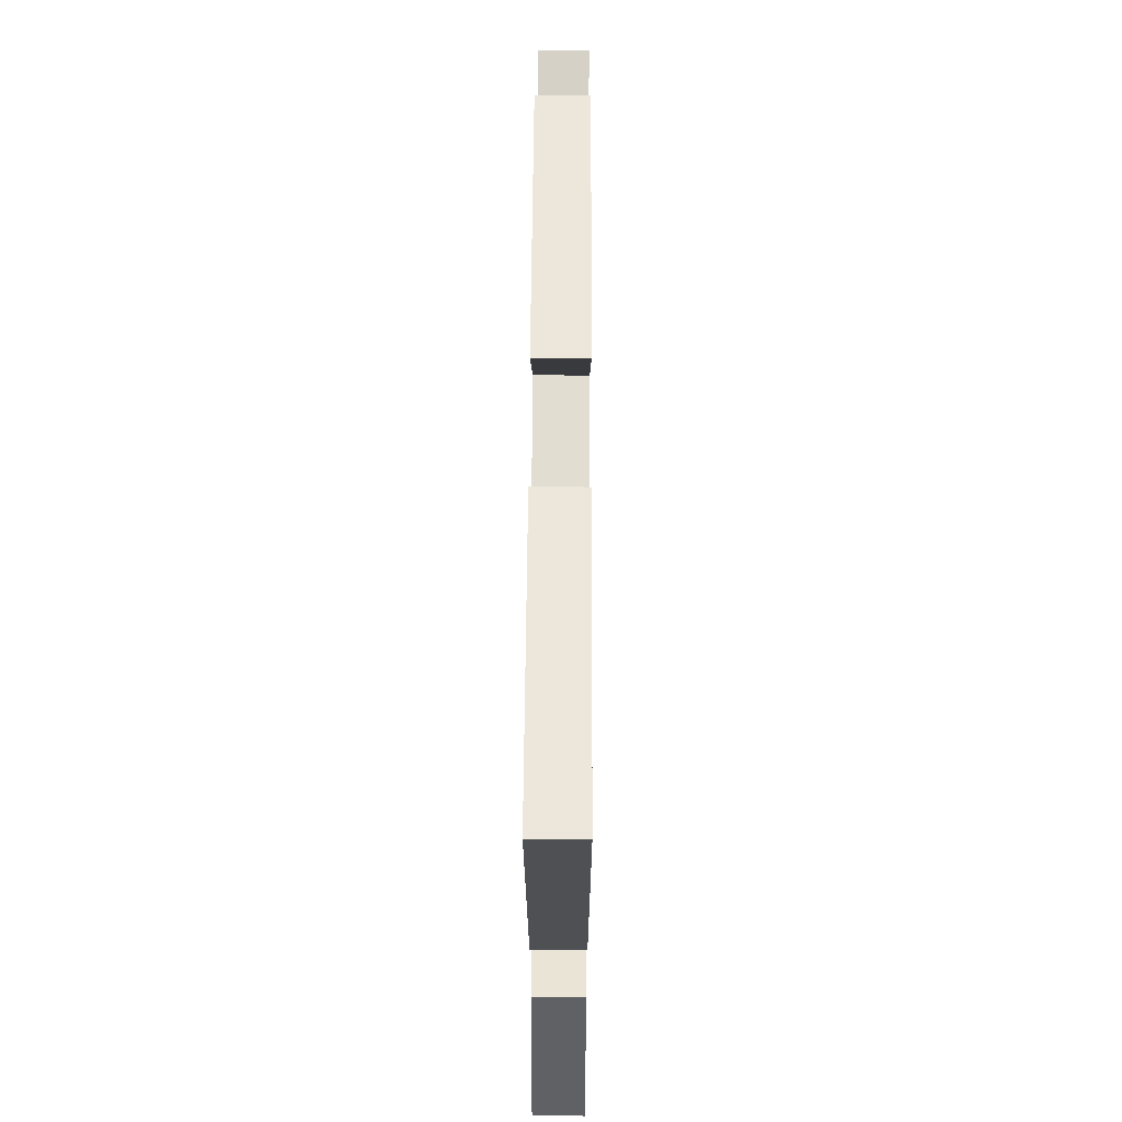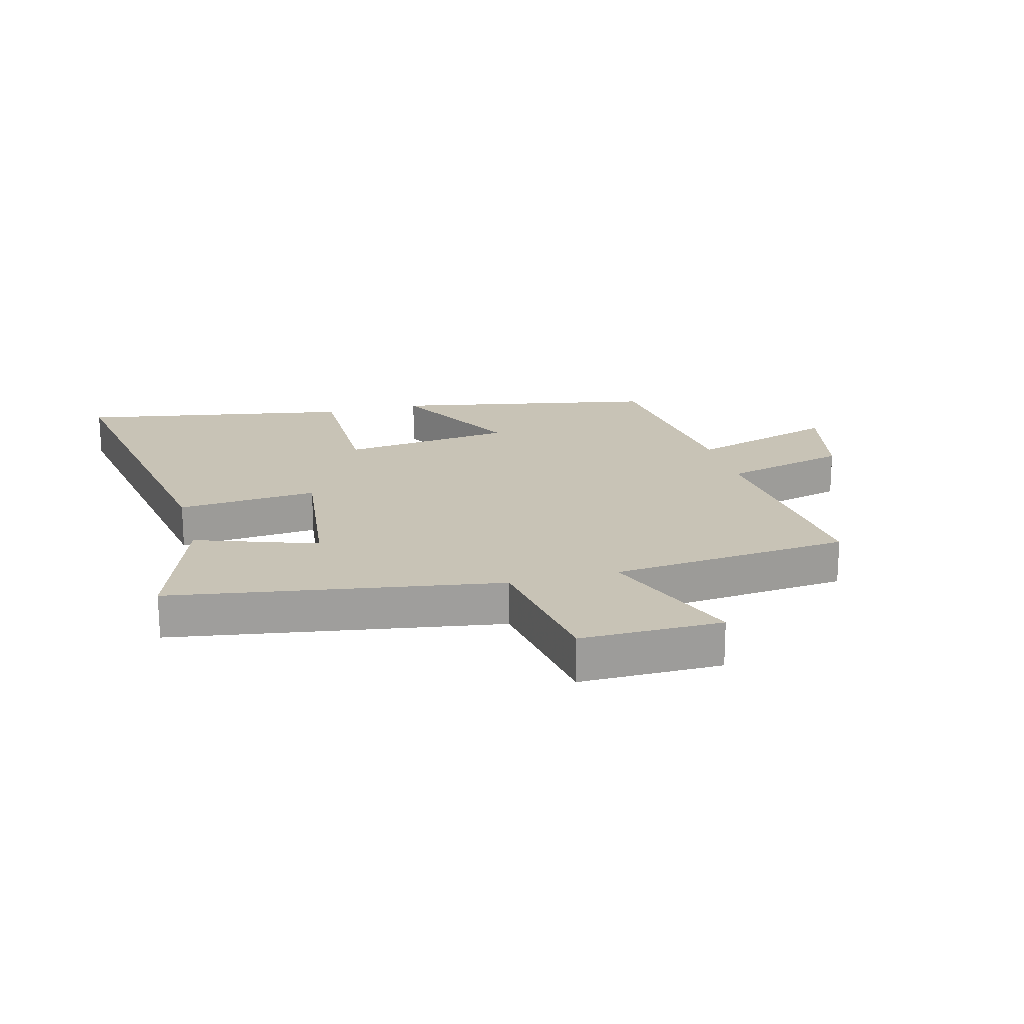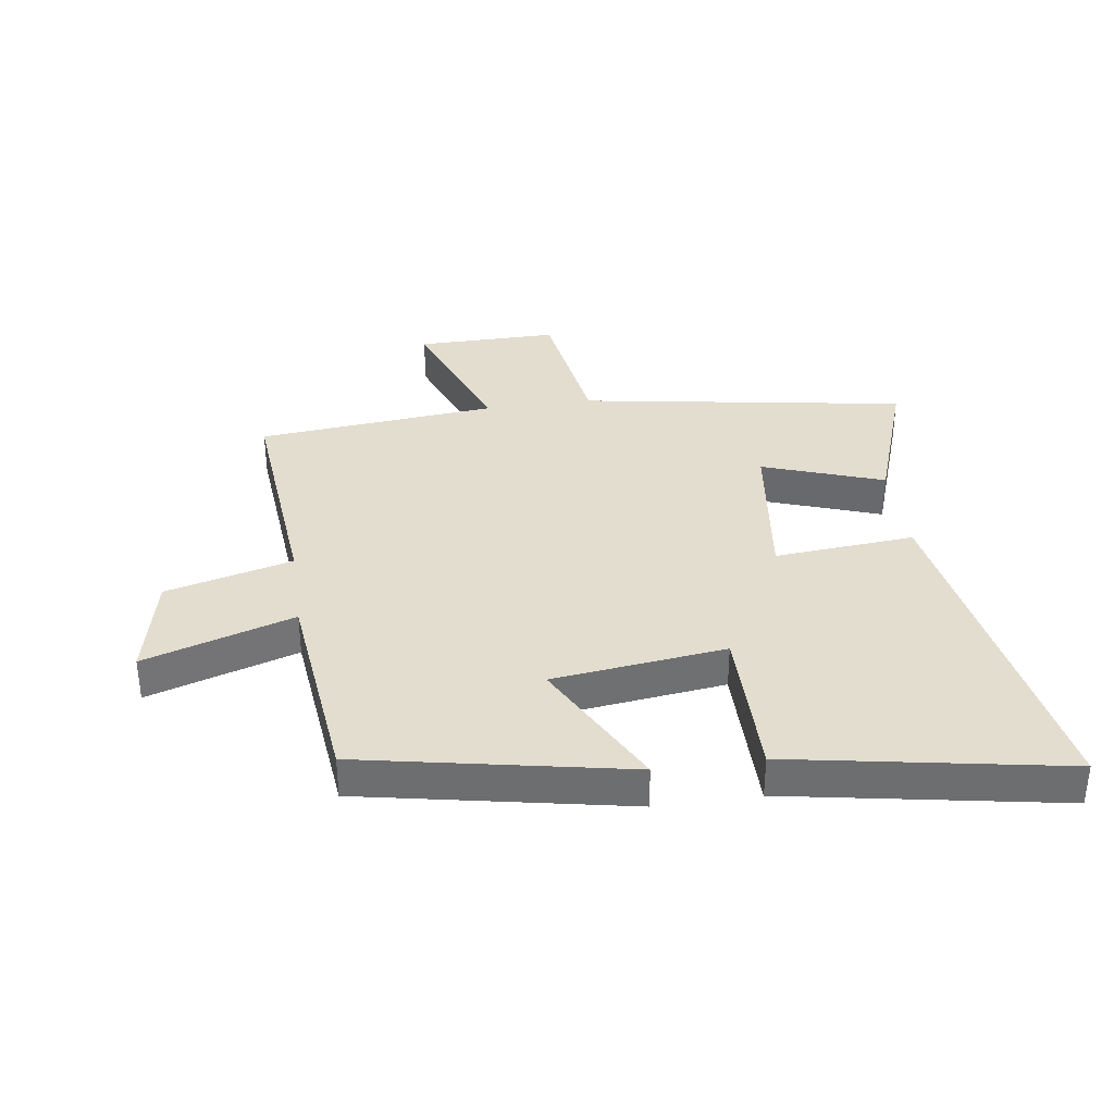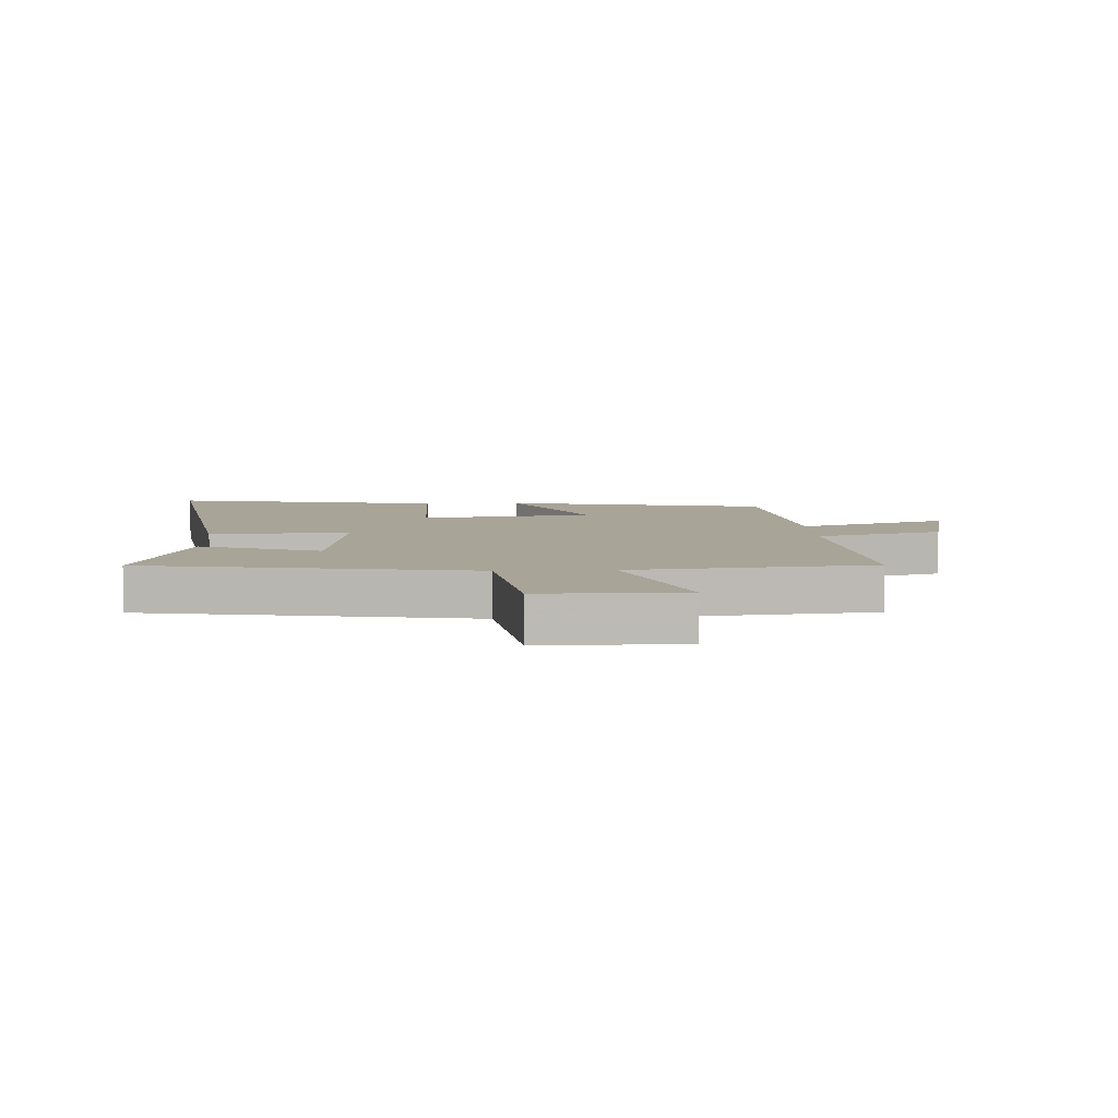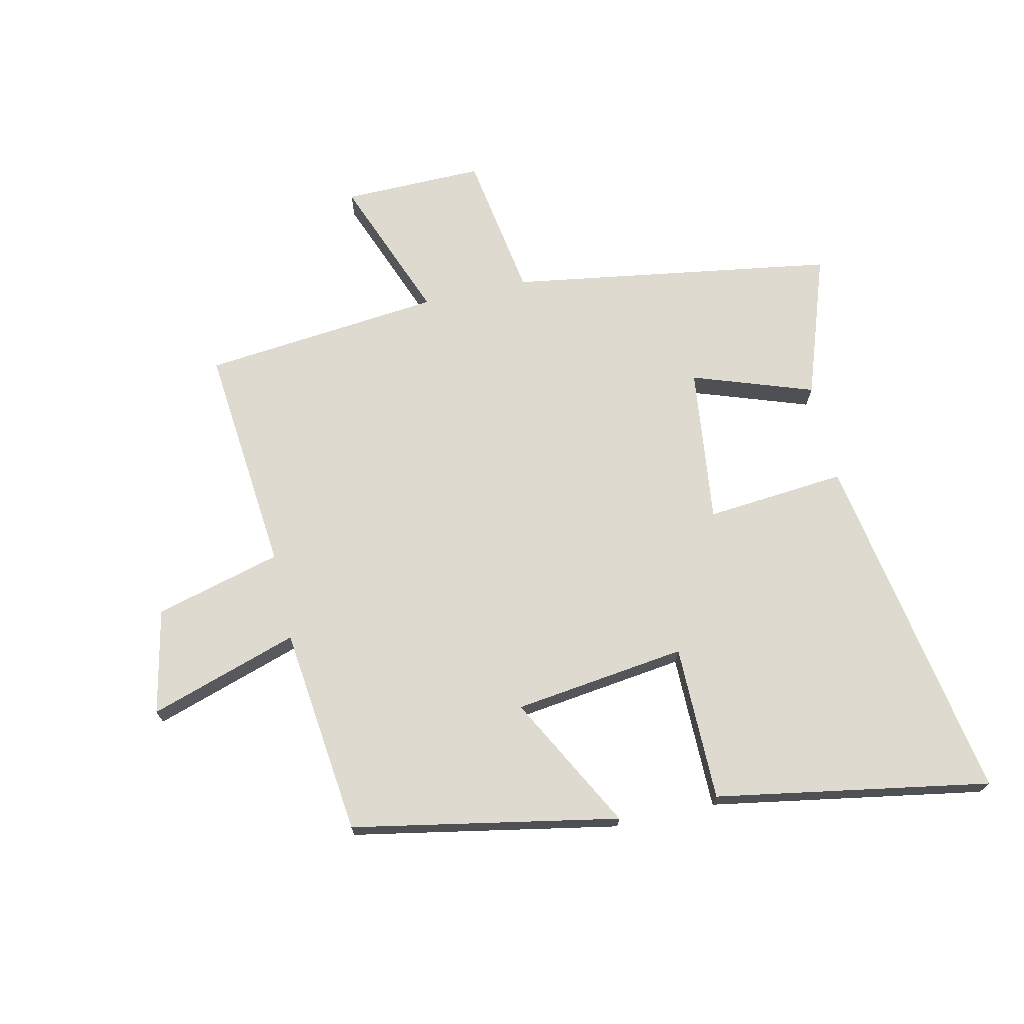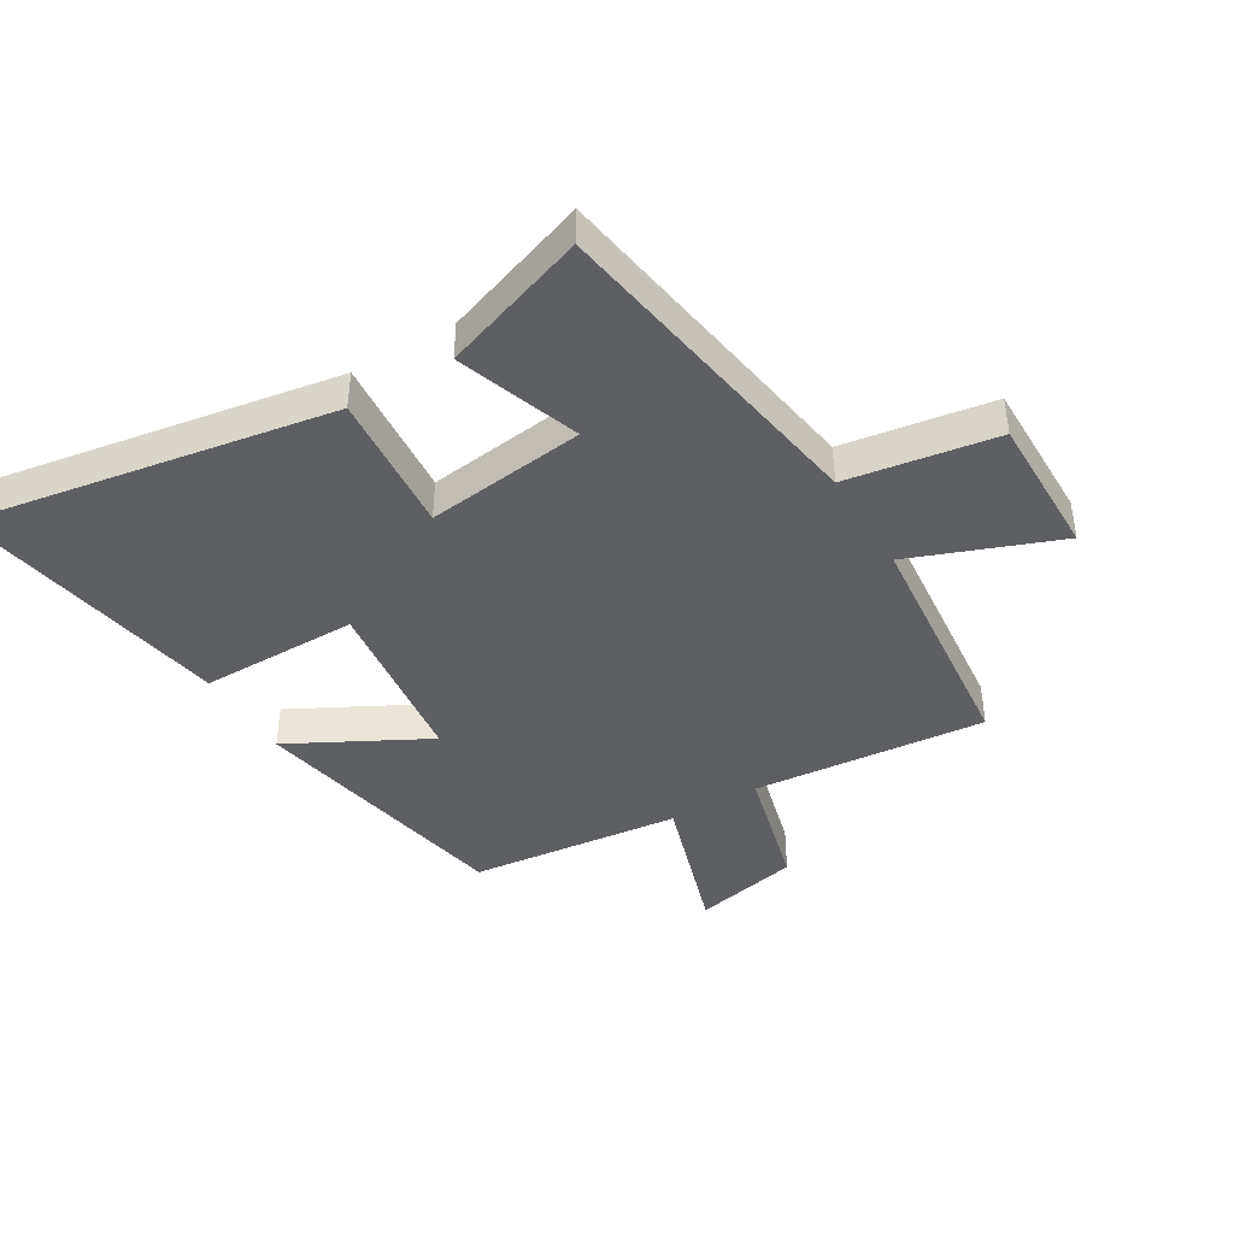
<metadata>
{"format":"obj","ext":"obj","renderer":"f3d","projection":"perspective","resolution":1024,"background":"white","views":[{"elev":61.7,"azim":90.3,"up":"+Z"},{"elev":19.4,"azim":165.1,"up":"+Y"},{"elev":35.5,"azim":-8.0,"up":"+Y"},{"elev":7.0,"azim":177.3,"up":"+Y"},{"elev":70.8,"azim":-12.8,"up":"+Y"},{"elev":-42.0,"azim":120.9,"up":"+Y"}]}
</metadata>
<code>
v 0.599 0.07 0.58
v 0.5 0.07 -0.007
v 0.268 0.07 0.013
v 0.3 0.07 -0.247
v 0.5 0.07 -0.177
v 0.582 0.07 -0.414
v 0.042 0.07 -0.5
v 0.004 0.07 -0.743
v -0.23 0.07 -0.741
v -0.138 0.07 -0.5
v -0.535 0.07 -0.461
v -0.5 0.07 -0.081
v -0.709 0.07 -0.026
v -0.747 0.07 0.148
v -0.5 0.07 0.069
v -0.462 0.07 0.415
v -0.022 0.07 0.5
v -0.14 0.07 0.277
v 0.146 0.07 0.241
v 0.146 0.07 0.5
v 0.599 0 0.58
v 0.5 0 -0.007
v 0.268 0 0.013
v 0.3 0 -0.247
v 0.5 0 -0.177
v 0.582 0 -0.414
v 0.042 0 -0.5
v 0.004 0 -0.743
v -0.23 0 -0.741
v -0.138 0 -0.5
v -0.535 0 -0.461
v -0.5 0 -0.081
v -0.709 0 -0.026
v -0.747 0 0.148
v -0.5 0 0.069
v -0.462 0 0.415
v -0.022 0 0.5
v -0.14 0 0.277
v 0.146 0 0.241
v 0.146 0 0.5
f 1 2 3
f 20 1 3
f 19 20 3
f 18 19 3 4
f 15 16 17 18
f 15 18 4
f 14 15 4
f 13 14 4
f 12 13 4
f 10 11 12 4
f 7 8 9 10
f 6 7 10
f 5 6 10
f 4 5 10
f 23 22 21
f 23 21 40
f 23 40 39
f 24 23 39 38
f 38 37 36 35
f 24 38 35
f 24 35 34
f 24 34 33
f 24 33 32
f 24 32 31 30
f 30 29 28 27
f 30 27 26
f 30 26 25
f 30 25 24
f 1 21 22 2
f 2 22 23 3
f 3 23 24 4
f 4 24 25 5
f 5 25 26 6
f 6 26 27 7
f 7 27 28 8
f 8 28 29 9
f 9 29 30 10
f 10 30 31 11
f 11 31 32 12
f 12 32 33 13
f 13 33 34 14
f 14 34 35 15
f 15 35 36 16
f 16 36 37 17
f 17 37 38 18
f 18 38 39 19
f 19 39 40 20
f 20 40 21 1

</code>
